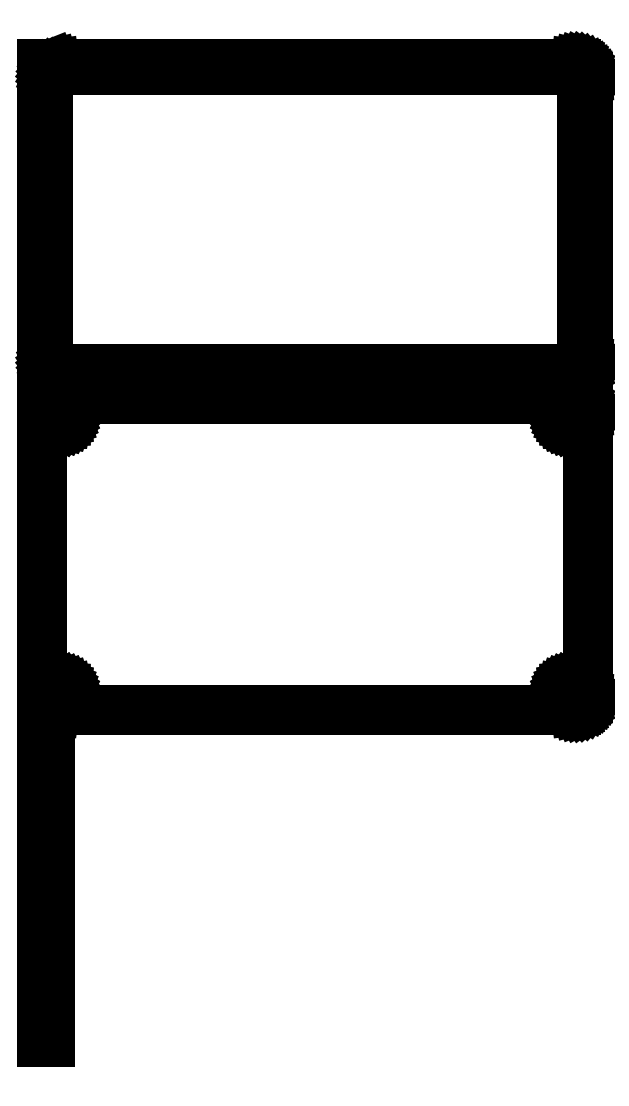
<metadata>
{"format":"dxf","ext":"dxf","renderer":"ezdxf+matplotlib","layout":"modelspace","background":"white","min_lineweight":24,"dpi":150}
</metadata>
<code>
0
SECTION
2
ENTITIES
0
LINE
8
0
10
-102
20
327.4
11
-101.5
21
327.2
0
LINE
8
0
10
-101.5
20
327.2
11
-100.9
21
327.1
0
LINE
8
0
10
-100.9
20
327.1
11
-100.3
21
327
0
LINE
8
0
10
-100.3
20
327
11
100.3
21
327
0
LINE
8
0
10
100.3
20
327
11
100.9
21
327.1
0
LINE
8
0
10
100.9
20
327.1
11
101.5
21
327.2
0
LINE
8
0
10
101.5
20
327.2
11
102.1
21
327.5
0
LINE
8
0
10
102.1
20
327.5
11
102.7
21
327.8
0
LINE
8
0
10
102.7
20
327.8
11
103.2
21
328.1
0
LINE
8
0
10
103.2
20
328.1
11
103.6
21
328.6
0
LINE
8
0
10
103.6
20
328.6
11
104
21
329.1
0
LINE
8
0
10
104
20
329.1
11
104.4
21
329.6
0
LINE
8
0
10
104.4
20
329.6
11
104.6
21
330.2
0
LINE
8
0
10
104.6
20
330.2
11
104.8
21
330.8
0
LINE
8
0
10
104.8
20
330.8
11
105
21
331.4
0
LINE
8
0
10
105
20
331.4
11
105
21
332
0
LINE
8
0
10
105
20
332
11
105
21
442
0
LINE
8
0
10
105
20
442
11
105
21
442.6
0
LINE
8
0
10
105
20
442.6
11
104.8
21
443.2
0
LINE
8
0
10
104.8
20
443.2
11
104.6
21
443.8
0
LINE
8
0
10
104.6
20
443.8
11
104.4
21
444.4
0
LINE
8
0
10
104.4
20
444.4
11
104
21
444.9
0
LINE
8
0
10
104
20
444.9
11
103.6
21
445.4
0
LINE
8
0
10
103.6
20
445.4
11
103.2
21
445.9
0
LINE
8
0
10
103.2
20
445.9
11
102.7
21
446.2
0
LINE
8
0
10
102.7
20
446.2
11
102.1
21
446.5
0
LINE
8
0
10
102.1
20
446.5
11
101.5
21
446.8
0
LINE
8
0
10
101.5
20
446.8
11
100.9
21
446.9
0
LINE
8
0
10
100.9
20
446.9
11
100.3
21
447
0
LINE
8
0
10
100.3
20
447
11
-100.3
21
447
0
LINE
8
0
10
-100.3
20
447
11
-100.9
21
446.9
0
LINE
8
0
10
-100.9
20
446.9
11
-101.5
21
446.8
0
LINE
8
0
10
-101.5
20
446.8
11
-102
21
446.6
0
LINE
8
0
10
-102
20
446.6
11
-102
21
447
0
LINE
8
0
10
-102
20
447
11
-105
21
447
0
LINE
8
0
10
-105
20
447
11
-105
21
327
0
LINE
8
0
10
-105
20
327
11
-102
21
327
0
LINE
8
0
10
-102
20
327
11
-102
21
327.4
0
LINE
8
0
10
-99.7
20
329.4
11
-100.1
21
329.4
0
LINE
8
0
10
-100.1
20
329.4
11
-100.5
21
329.5
0
LINE
8
0
10
-100.5
20
329.5
11
-100.8
21
329.7
0
LINE
8
0
10
-100.8
20
329.7
11
-101.2
21
329.9
0
LINE
8
0
10
-101.2
20
329.9
11
-101.5
21
330.1
0
LINE
8
0
10
-101.5
20
330.1
11
-101.8
21
330.4
0
LINE
8
0
10
-101.8
20
330.4
11
-102
21
330.7
0
LINE
8
0
10
-102
20
330.7
11
-102.2
21
331
0
LINE
8
0
10
-102.2
20
331
11
-102.4
21
331.4
0
LINE
8
0
10
-102.4
20
331.4
11
-102.5
21
331.7
0
LINE
8
0
10
-102.5
20
331.7
11
-102.6
21
332.1
0
LINE
8
0
10
-102.6
20
332.1
11
-102.6
21
332.5
0
LINE
8
0
10
-102.6
20
332.5
11
-102.6
21
441.5
0
LINE
8
0
10
-102.6
20
441.5
11
-102.6
21
441.9
0
LINE
8
0
10
-102.6
20
441.9
11
-102.5
21
442.3
0
LINE
8
0
10
-102.5
20
442.3
11
-102.4
21
442.6
0
LINE
8
0
10
-102.4
20
442.6
11
-102.2
21
443
0
LINE
8
0
10
-102.2
20
443
11
-102
21
443.3
0
LINE
8
0
10
-102
20
443.3
11
-101.8
21
443.6
0
LINE
8
0
10
-101.8
20
443.6
11
-101.5
21
443.9
0
LINE
8
0
10
-101.5
20
443.9
11
-101.2
21
444.1
0
LINE
8
0
10
-101.2
20
444.1
11
-100.8
21
444.3
0
LINE
8
0
10
-100.8
20
444.3
11
-100.5
21
444.5
0
LINE
8
0
10
-100.5
20
444.5
11
-100.1
21
444.6
0
LINE
8
0
10
-100.1
20
444.6
11
-99.7
21
444.6
0
LINE
8
0
10
-99.7
20
444.6
11
99.7
21
444.6
0
LINE
8
0
10
99.7
20
444.6
11
100.1
21
444.6
0
LINE
8
0
10
100.1
20
444.6
11
100.5
21
444.5
0
LINE
8
0
10
100.5
20
444.5
11
100.8
21
444.3
0
LINE
8
0
10
100.8
20
444.3
11
101.2
21
444.1
0
LINE
8
0
10
101.2
20
444.1
11
101.5
21
443.9
0
LINE
8
0
10
101.5
20
443.9
11
101.8
21
443.6
0
LINE
8
0
10
101.8
20
443.6
11
102
21
443.3
0
LINE
8
0
10
102
20
443.3
11
102.2
21
443
0
LINE
8
0
10
102.2
20
443
11
102.4
21
442.6
0
LINE
8
0
10
102.4
20
442.6
11
102.5
21
442.3
0
LINE
8
0
10
102.5
20
442.3
11
102.6
21
441.9
0
LINE
8
0
10
102.6
20
441.9
11
102.6
21
441.5
0
LINE
8
0
10
102.6
20
441.5
11
102.6
21
332.5
0
LINE
8
0
10
102.6
20
332.5
11
102.6
21
332.1
0
LINE
8
0
10
102.6
20
332.1
11
102.5
21
331.7
0
LINE
8
0
10
102.5
20
331.7
11
102.4
21
331.4
0
LINE
8
0
10
102.4
20
331.4
11
102.2
21
331
0
LINE
8
0
10
102.2
20
331
11
102
21
330.7
0
LINE
8
0
10
102
20
330.7
11
101.8
21
330.4
0
LINE
8
0
10
101.8
20
330.4
11
101.5
21
330.1
0
LINE
8
0
10
101.5
20
330.1
11
101.2
21
329.9
0
LINE
8
0
10
101.2
20
329.9
11
100.8
21
329.7
0
LINE
8
0
10
100.8
20
329.7
11
100.5
21
329.5
0
LINE
8
0
10
100.5
20
329.5
11
100.1
21
329.4
0
LINE
8
0
10
100.1
20
329.4
11
99.7
21
329.4
0
LINE
8
0
10
99.7
20
329.4
11
-99.7
21
329.4
0
LINE
8
0
10
100.9
20
198.1
11
101.5
21
198.2
0
LINE
8
0
10
101.5
20
198.2
11
102.1
21
198.5
0
LINE
8
0
10
102.1
20
198.5
11
102.7
21
198.8
0
LINE
8
0
10
102.7
20
198.8
11
103.2
21
199.1
0
LINE
8
0
10
103.2
20
199.1
11
103.6
21
199.6
0
LINE
8
0
10
103.6
20
199.6
11
104
21
200.1
0
LINE
8
0
10
104
20
200.1
11
104.4
21
200.6
0
LINE
8
0
10
104.4
20
200.6
11
104.6
21
201.2
0
LINE
8
0
10
104.6
20
201.2
11
104.8
21
201.8
0
LINE
8
0
10
104.8
20
201.8
11
105
21
202.4
0
LINE
8
0
10
105
20
202.4
11
105
21
203
0
LINE
8
0
10
105
20
203
11
105
21
313
0
LINE
8
0
10
105
20
313
11
105
21
313.6
0
LINE
8
0
10
105
20
313.6
11
104.8
21
314.2
0
LINE
8
0
10
104.8
20
314.2
11
104.6
21
314.8
0
LINE
8
0
10
104.6
20
314.8
11
104.4
21
315.4
0
LINE
8
0
10
104.4
20
315.4
11
104
21
315.9
0
LINE
8
0
10
104
20
315.9
11
103.6
21
316.4
0
LINE
8
0
10
103.6
20
316.4
11
103.2
21
316.9
0
LINE
8
0
10
103.2
20
316.9
11
102.7
21
317.2
0
LINE
8
0
10
102.7
20
317.2
11
102.1
21
317.5
0
LINE
8
0
10
102.1
20
317.5
11
101.5
21
317.8
0
LINE
8
0
10
101.5
20
317.8
11
100.9
21
317.9
0
LINE
8
0
10
100.9
20
317.9
11
100.3
21
318
0
LINE
8
0
10
100.3
20
318
11
-100.3
21
318
0
LINE
8
0
10
-100.3
20
318
11
-100.9
21
317.9
0
LINE
8
0
10
-100.9
20
317.9
11
-101.5
21
317.8
0
LINE
8
0
10
-101.5
20
317.8
11
-102
21
317.6
0
LINE
8
0
10
-102
20
317.6
11
-102
21
318
0
LINE
8
0
10
-102
20
318
11
-105
21
318
0
LINE
8
0
10
-105
20
318
11
-105
21
198
0
LINE
8
0
10
-105
20
198
11
-102
21
198
0
LINE
8
0
10
-102
20
198
11
-102
21
198.4
0
LINE
8
0
10
-102
20
198.4
11
-101.5
21
198.2
0
LINE
8
0
10
-101.5
20
198.2
11
-100.9
21
198.1
0
LINE
8
0
10
-100.9
20
198.1
11
-100.3
21
198
0
LINE
8
0
10
-100.3
20
198
11
100.3
21
198
0
LINE
8
0
10
100.3
20
198
11
100.9
21
198.1
0
LINE
8
0
10
97.37
20
308.4
11
97.1
21
308.4
0
LINE
8
0
10
97.1
20
308.4
11
96.84
21
308.5
0
LINE
8
0
10
96.84
20
308.5
11
96.59
21
308.6
0
LINE
8
0
10
96.59
20
308.6
11
96.36
21
308.7
0
LINE
8
0
10
96.36
20
308.7
11
96.14
21
308.9
0
LINE
8
0
10
96.14
20
308.9
11
95.94
21
309
0
LINE
8
0
10
95.94
20
309
11
95.77
21
309.2
0
LINE
8
0
10
95.77
20
309.2
11
95.63
21
309.5
0
LINE
8
0
10
95.63
20
309.5
11
95.51
21
309.7
0
LINE
8
0
10
95.51
20
309.7
11
95.43
21
310
0
LINE
8
0
10
95.43
20
310
11
95.38
21
310.2
0
LINE
8
0
10
95.38
20
310.2
11
95.36
21
310.5
0
LINE
8
0
10
95.36
20
310.5
11
95.38
21
310.8
0
LINE
8
0
10
95.38
20
310.8
11
95.43
21
311
0
LINE
8
0
10
95.43
20
311
11
95.51
21
311.3
0
LINE
8
0
10
95.51
20
311.3
11
95.63
21
311.5
0
LINE
8
0
10
95.63
20
311.5
11
95.77
21
311.8
0
LINE
8
0
10
95.77
20
311.8
11
95.94
21
312
0
LINE
8
0
10
95.94
20
312
11
96.14
21
312.1
0
LINE
8
0
10
96.14
20
312.1
11
96.36
21
312.3
0
LINE
8
0
10
96.36
20
312.3
11
96.59
21
312.4
0
LINE
8
0
10
96.59
20
312.4
11
96.84
21
312.5
0
LINE
8
0
10
96.84
20
312.5
11
97.1
21
312.6
0
LINE
8
0
10
97.1
20
312.6
11
97.37
21
312.6
0
LINE
8
0
10
97.37
20
312.6
11
97.63
21
312.6
0
LINE
8
0
10
97.63
20
312.6
11
97.9
21
312.6
0
LINE
8
0
10
97.9
20
312.6
11
98.16
21
312.5
0
LINE
8
0
10
98.16
20
312.5
11
98.41
21
312.4
0
LINE
8
0
10
98.41
20
312.4
11
98.64
21
312.3
0
LINE
8
0
10
98.64
20
312.3
11
98.86
21
312.1
0
LINE
8
0
10
98.86
20
312.1
11
99.06
21
312
0
LINE
8
0
10
99.06
20
312
11
99.23
21
311.8
0
LINE
8
0
10
99.23
20
311.8
11
99.37
21
311.5
0
LINE
8
0
10
99.37
20
311.5
11
99.49
21
311.3
0
LINE
8
0
10
99.49
20
311.3
11
99.57
21
311
0
LINE
8
0
10
99.57
20
311
11
99.62
21
310.8
0
LINE
8
0
10
99.62
20
310.8
11
99.64
21
310.5
0
LINE
8
0
10
99.64
20
310.5
11
99.62
21
310.2
0
LINE
8
0
10
99.62
20
310.2
11
99.57
21
310
0
LINE
8
0
10
99.57
20
310
11
99.49
21
309.7
0
LINE
8
0
10
99.49
20
309.7
11
99.37
21
309.5
0
LINE
8
0
10
99.37
20
309.5
11
99.23
21
309.2
0
LINE
8
0
10
99.23
20
309.2
11
99.06
21
309
0
LINE
8
0
10
99.06
20
309
11
98.86
21
308.9
0
LINE
8
0
10
98.86
20
308.9
11
98.64
21
308.7
0
LINE
8
0
10
98.64
20
308.7
11
98.41
21
308.6
0
LINE
8
0
10
98.41
20
308.6
11
98.16
21
308.5
0
LINE
8
0
10
98.16
20
308.5
11
97.9
21
308.4
0
LINE
8
0
10
97.9
20
308.4
11
97.63
21
308.4
0
LINE
8
0
10
97.63
20
308.4
11
97.37
21
308.4
0
LINE
8
0
10
-97.63
20
308.4
11
-97.9
21
308.4
0
LINE
8
0
10
-97.9
20
308.4
11
-98.16
21
308.5
0
LINE
8
0
10
-98.16
20
308.5
11
-98.41
21
308.6
0
LINE
8
0
10
-98.41
20
308.6
11
-98.64
21
308.7
0
LINE
8
0
10
-98.64
20
308.7
11
-98.86
21
308.9
0
LINE
8
0
10
-98.86
20
308.9
11
-99.06
21
309
0
LINE
8
0
10
-99.06
20
309
11
-99.23
21
309.2
0
LINE
8
0
10
-99.23
20
309.2
11
-99.37
21
309.5
0
LINE
8
0
10
-99.37
20
309.5
11
-99.49
21
309.7
0
LINE
8
0
10
-99.49
20
309.7
11
-99.57
21
310
0
LINE
8
0
10
-99.57
20
310
11
-99.62
21
310.2
0
LINE
8
0
10
-99.62
20
310.2
11
-99.64
21
310.5
0
LINE
8
0
10
-99.64
20
310.5
11
-99.62
21
310.8
0
LINE
8
0
10
-99.62
20
310.8
11
-99.57
21
311
0
LINE
8
0
10
-99.57
20
311
11
-99.49
21
311.3
0
LINE
8
0
10
-99.49
20
311.3
11
-99.37
21
311.5
0
LINE
8
0
10
-99.37
20
311.5
11
-99.23
21
311.8
0
LINE
8
0
10
-99.23
20
311.8
11
-99.06
21
312
0
LINE
8
0
10
-99.06
20
312
11
-98.86
21
312.1
0
LINE
8
0
10
-98.86
20
312.1
11
-98.64
21
312.3
0
LINE
8
0
10
-98.64
20
312.3
11
-98.41
21
312.4
0
LINE
8
0
10
-98.41
20
312.4
11
-98.16
21
312.5
0
LINE
8
0
10
-98.16
20
312.5
11
-97.9
21
312.6
0
LINE
8
0
10
-97.9
20
312.6
11
-97.63
21
312.6
0
LINE
8
0
10
-97.63
20
312.6
11
-97.37
21
312.6
0
LINE
8
0
10
-97.37
20
312.6
11
-97.1
21
312.6
0
LINE
8
0
10
-97.1
20
312.6
11
-96.84
21
312.5
0
LINE
8
0
10
-96.84
20
312.5
11
-96.59
21
312.4
0
LINE
8
0
10
-96.59
20
312.4
11
-96.36
21
312.3
0
LINE
8
0
10
-96.36
20
312.3
11
-96.14
21
312.1
0
LINE
8
0
10
-96.14
20
312.1
11
-95.94
21
312
0
LINE
8
0
10
-95.94
20
312
11
-95.77
21
311.8
0
LINE
8
0
10
-95.77
20
311.8
11
-95.63
21
311.5
0
LINE
8
0
10
-95.63
20
311.5
11
-95.51
21
311.3
0
LINE
8
0
10
-95.51
20
311.3
11
-95.43
21
311
0
LINE
8
0
10
-95.43
20
311
11
-95.38
21
310.8
0
LINE
8
0
10
-95.38
20
310.8
11
-95.36
21
310.5
0
LINE
8
0
10
-95.36
20
310.5
11
-95.38
21
310.2
0
LINE
8
0
10
-95.38
20
310.2
11
-95.43
21
310
0
LINE
8
0
10
-95.43
20
310
11
-95.51
21
309.7
0
LINE
8
0
10
-95.51
20
309.7
11
-95.63
21
309.5
0
LINE
8
0
10
-95.63
20
309.5
11
-95.77
21
309.2
0
LINE
8
0
10
-95.77
20
309.2
11
-95.94
21
309
0
LINE
8
0
10
-95.94
20
309
11
-96.14
21
308.9
0
LINE
8
0
10
-96.14
20
308.9
11
-96.36
21
308.7
0
LINE
8
0
10
-96.36
20
308.7
11
-96.59
21
308.6
0
LINE
8
0
10
-96.59
20
308.6
11
-96.84
21
308.5
0
LINE
8
0
10
-96.84
20
308.5
11
-97.1
21
308.4
0
LINE
8
0
10
-97.1
20
308.4
11
-97.37
21
308.4
0
LINE
8
0
10
-97.37
20
308.4
11
-97.63
21
308.4
0
LINE
8
0
10
97.37
20
203.4
11
97.1
21
203.4
0
LINE
8
0
10
97.1
20
203.4
11
96.84
21
203.5
0
LINE
8
0
10
96.84
20
203.5
11
96.59
21
203.6
0
LINE
8
0
10
96.59
20
203.6
11
96.36
21
203.7
0
LINE
8
0
10
96.36
20
203.7
11
96.14
21
203.9
0
LINE
8
0
10
96.14
20
203.9
11
95.94
21
204
0
LINE
8
0
10
95.94
20
204
11
95.77
21
204.2
0
LINE
8
0
10
95.77
20
204.2
11
95.63
21
204.5
0
LINE
8
0
10
95.63
20
204.5
11
95.51
21
204.7
0
LINE
8
0
10
95.51
20
204.7
11
95.43
21
205
0
LINE
8
0
10
95.43
20
205
11
95.38
21
205.2
0
LINE
8
0
10
95.38
20
205.2
11
95.36
21
205.5
0
LINE
8
0
10
95.36
20
205.5
11
95.38
21
205.8
0
LINE
8
0
10
95.38
20
205.8
11
95.43
21
206
0
LINE
8
0
10
95.43
20
206
11
95.51
21
206.3
0
LINE
8
0
10
95.51
20
206.3
11
95.63
21
206.5
0
LINE
8
0
10
95.63
20
206.5
11
95.77
21
206.8
0
LINE
8
0
10
95.77
20
206.8
11
95.94
21
207
0
LINE
8
0
10
95.94
20
207
11
96.14
21
207.1
0
LINE
8
0
10
96.14
20
207.1
11
96.36
21
207.3
0
LINE
8
0
10
96.36
20
207.3
11
96.59
21
207.4
0
LINE
8
0
10
96.59
20
207.4
11
96.84
21
207.5
0
LINE
8
0
10
96.84
20
207.5
11
97.1
21
207.6
0
LINE
8
0
10
97.1
20
207.6
11
97.37
21
207.6
0
LINE
8
0
10
97.37
20
207.6
11
97.63
21
207.6
0
LINE
8
0
10
97.63
20
207.6
11
97.9
21
207.6
0
LINE
8
0
10
97.9
20
207.6
11
98.16
21
207.5
0
LINE
8
0
10
98.16
20
207.5
11
98.41
21
207.4
0
LINE
8
0
10
98.41
20
207.4
11
98.64
21
207.3
0
LINE
8
0
10
98.64
20
207.3
11
98.86
21
207.1
0
LINE
8
0
10
98.86
20
207.1
11
99.06
21
207
0
LINE
8
0
10
99.06
20
207
11
99.23
21
206.8
0
LINE
8
0
10
99.23
20
206.8
11
99.37
21
206.5
0
LINE
8
0
10
99.37
20
206.5
11
99.49
21
206.3
0
LINE
8
0
10
99.49
20
206.3
11
99.57
21
206
0
LINE
8
0
10
99.57
20
206
11
99.62
21
205.8
0
LINE
8
0
10
99.62
20
205.8
11
99.64
21
205.5
0
LINE
8
0
10
99.64
20
205.5
11
99.62
21
205.2
0
LINE
8
0
10
99.62
20
205.2
11
99.57
21
205
0
LINE
8
0
10
99.57
20
205
11
99.49
21
204.7
0
LINE
8
0
10
99.49
20
204.7
11
99.37
21
204.5
0
LINE
8
0
10
99.37
20
204.5
11
99.23
21
204.2
0
LINE
8
0
10
99.23
20
204.2
11
99.06
21
204
0
LINE
8
0
10
99.06
20
204
11
98.86
21
203.9
0
LINE
8
0
10
98.86
20
203.9
11
98.64
21
203.7
0
LINE
8
0
10
98.64
20
203.7
11
98.41
21
203.6
0
LINE
8
0
10
98.41
20
203.6
11
98.16
21
203.5
0
LINE
8
0
10
98.16
20
203.5
11
97.9
21
203.4
0
LINE
8
0
10
97.9
20
203.4
11
97.63
21
203.4
0
LINE
8
0
10
97.63
20
203.4
11
97.37
21
203.4
0
LINE
8
0
10
-97.63
20
203.4
11
-97.9
21
203.4
0
LINE
8
0
10
-97.9
20
203.4
11
-98.16
21
203.5
0
LINE
8
0
10
-98.16
20
203.5
11
-98.41
21
203.6
0
LINE
8
0
10
-98.41
20
203.6
11
-98.64
21
203.7
0
LINE
8
0
10
-98.64
20
203.7
11
-98.86
21
203.9
0
LINE
8
0
10
-98.86
20
203.9
11
-99.06
21
204
0
LINE
8
0
10
-99.06
20
204
11
-99.23
21
204.2
0
LINE
8
0
10
-99.23
20
204.2
11
-99.37
21
204.5
0
LINE
8
0
10
-99.37
20
204.5
11
-99.49
21
204.7
0
LINE
8
0
10
-99.49
20
204.7
11
-99.57
21
205
0
LINE
8
0
10
-99.57
20
205
11
-99.62
21
205.2
0
LINE
8
0
10
-99.62
20
205.2
11
-99.64
21
205.5
0
LINE
8
0
10
-99.64
20
205.5
11
-99.62
21
205.8
0
LINE
8
0
10
-99.62
20
205.8
11
-99.57
21
206
0
LINE
8
0
10
-99.57
20
206
11
-99.49
21
206.3
0
LINE
8
0
10
-99.49
20
206.3
11
-99.37
21
206.5
0
LINE
8
0
10
-99.37
20
206.5
11
-99.23
21
206.8
0
LINE
8
0
10
-99.23
20
206.8
11
-99.06
21
207
0
LINE
8
0
10
-99.06
20
207
11
-98.86
21
207.1
0
LINE
8
0
10
-98.86
20
207.1
11
-98.64
21
207.3
0
LINE
8
0
10
-98.64
20
207.3
11
-98.41
21
207.4
0
LINE
8
0
10
-98.41
20
207.4
11
-98.16
21
207.5
0
LINE
8
0
10
-98.16
20
207.5
11
-97.9
21
207.6
0
LINE
8
0
10
-97.9
20
207.6
11
-97.63
21
207.6
0
LINE
8
0
10
-97.63
20
207.6
11
-97.37
21
207.6
0
LINE
8
0
10
-97.37
20
207.6
11
-97.1
21
207.6
0
LINE
8
0
10
-97.1
20
207.6
11
-96.84
21
207.5
0
LINE
8
0
10
-96.84
20
207.5
11
-96.59
21
207.4
0
LINE
8
0
10
-96.59
20
207.4
11
-96.36
21
207.3
0
LINE
8
0
10
-96.36
20
207.3
11
-96.14
21
207.1
0
LINE
8
0
10
-96.14
20
207.1
11
-95.94
21
207
0
LINE
8
0
10
-95.94
20
207
11
-95.77
21
206.8
0
LINE
8
0
10
-95.77
20
206.8
11
-95.63
21
206.5
0
LINE
8
0
10
-95.63
20
206.5
11
-95.51
21
206.3
0
LINE
8
0
10
-95.51
20
206.3
11
-95.43
21
206
0
LINE
8
0
10
-95.43
20
206
11
-95.38
21
205.8
0
LINE
8
0
10
-95.38
20
205.8
11
-95.36
21
205.5
0
LINE
8
0
10
-95.36
20
205.5
11
-95.38
21
205.2
0
LINE
8
0
10
-95.38
20
205.2
11
-95.43
21
205
0
LINE
8
0
10
-95.43
20
205
11
-95.51
21
204.7
0
LINE
8
0
10
-95.51
20
204.7
11
-95.63
21
204.5
0
LINE
8
0
10
-95.63
20
204.5
11
-95.77
21
204.2
0
LINE
8
0
10
-95.77
20
204.2
11
-95.94
21
204
0
LINE
8
0
10
-95.94
20
204
11
-96.14
21
203.9
0
LINE
8
0
10
-96.14
20
203.9
11
-96.36
21
203.7
0
LINE
8
0
10
-96.36
20
203.7
11
-96.59
21
203.6
0
LINE
8
0
10
-96.59
20
203.6
11
-96.84
21
203.5
0
LINE
8
0
10
-96.84
20
203.5
11
-97.1
21
203.4
0
LINE
8
0
10
-97.1
20
203.4
11
-97.37
21
203.4
0
LINE
8
0
10
-97.37
20
203.4
11
-97.63
21
203.4
0
LINE
8
0
10
-102
20
187.7
11
-105
21
187.7
0
LINE
8
0
10
-105
20
187.7
11
-105
21
70.35
0
LINE
8
0
10
-105
20
70.35
11
-102
21
70.35
0
LINE
8
0
10
-102
20
70.35
11
-102
21
187.7
0
ENDSEC
0
EOF

</code>
